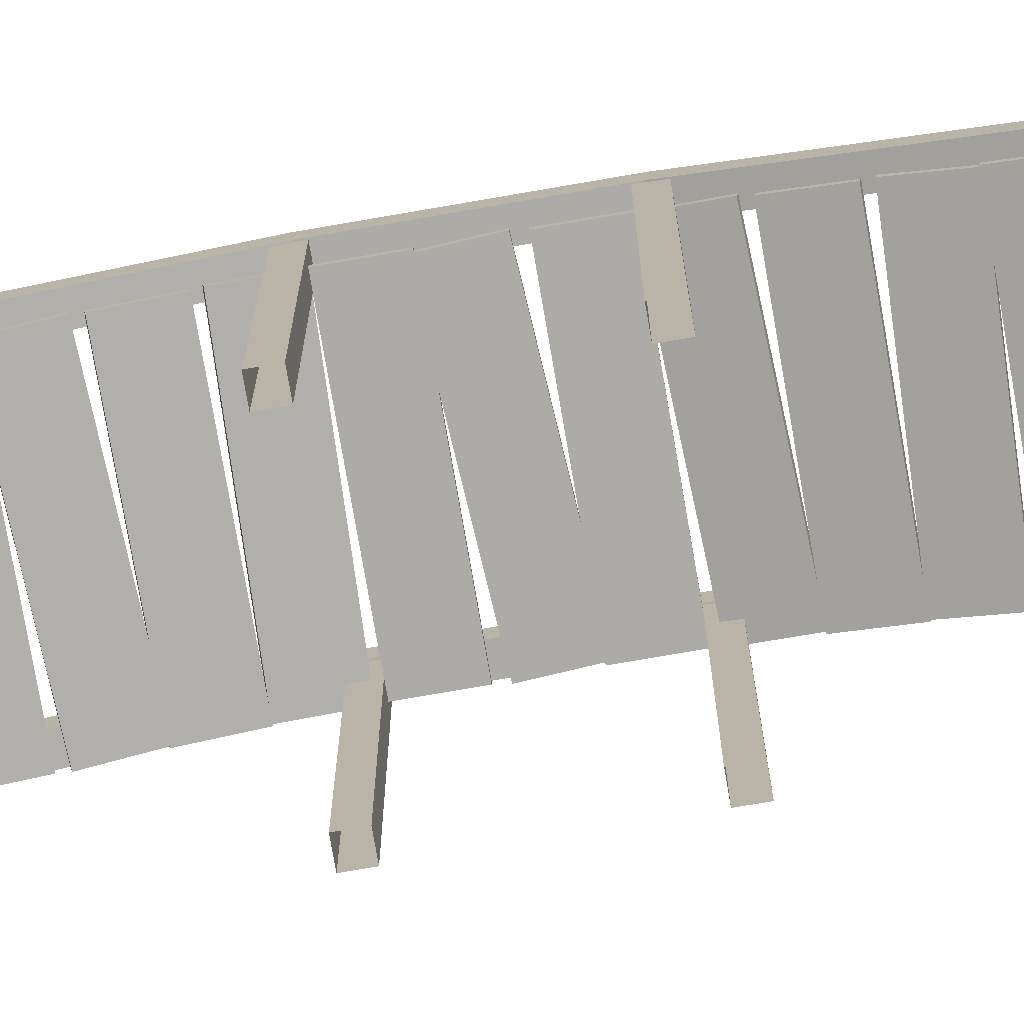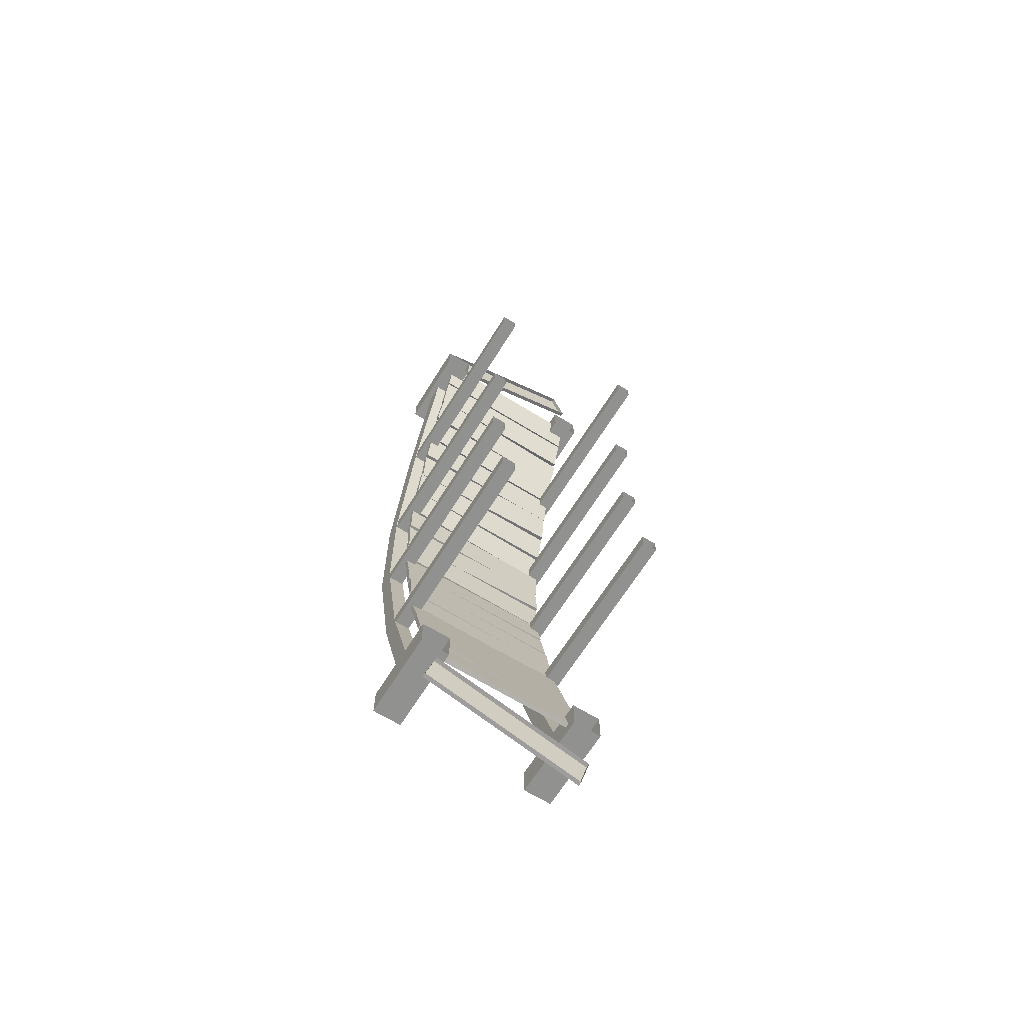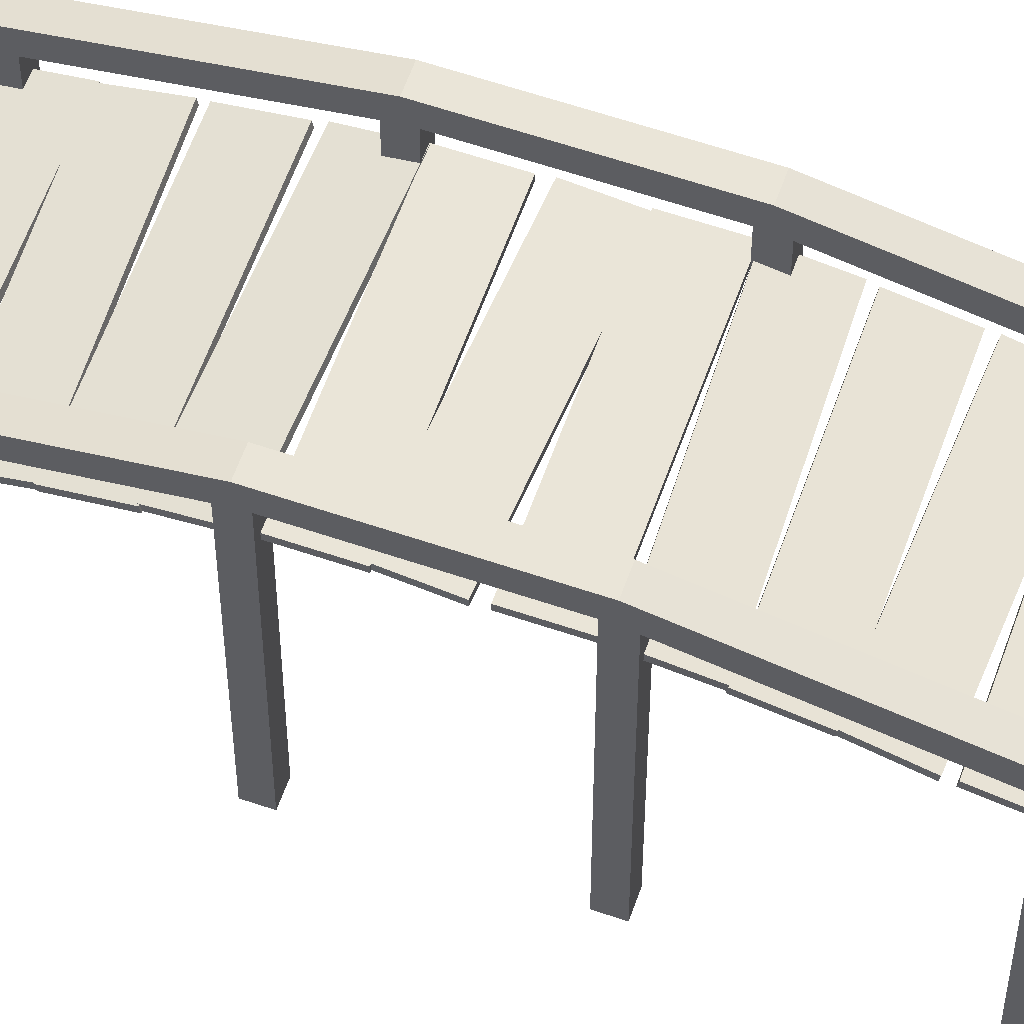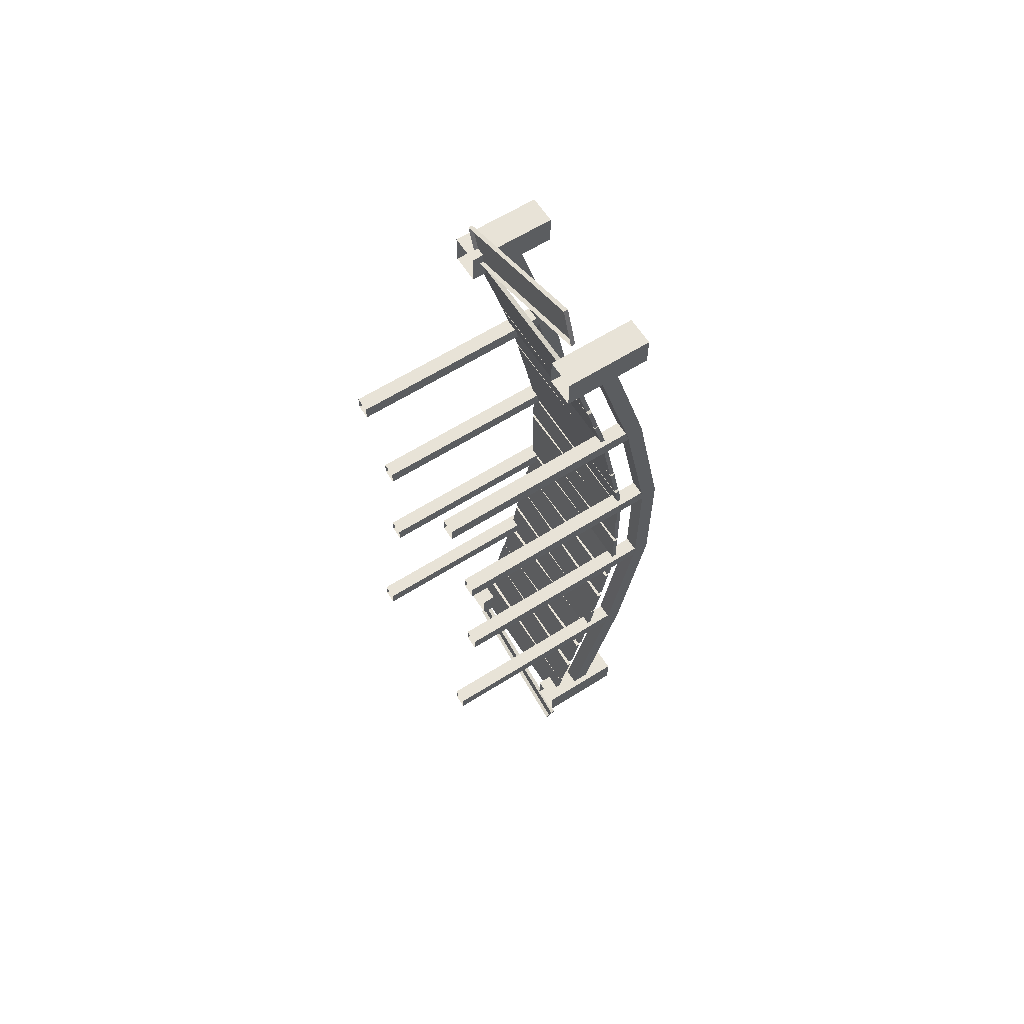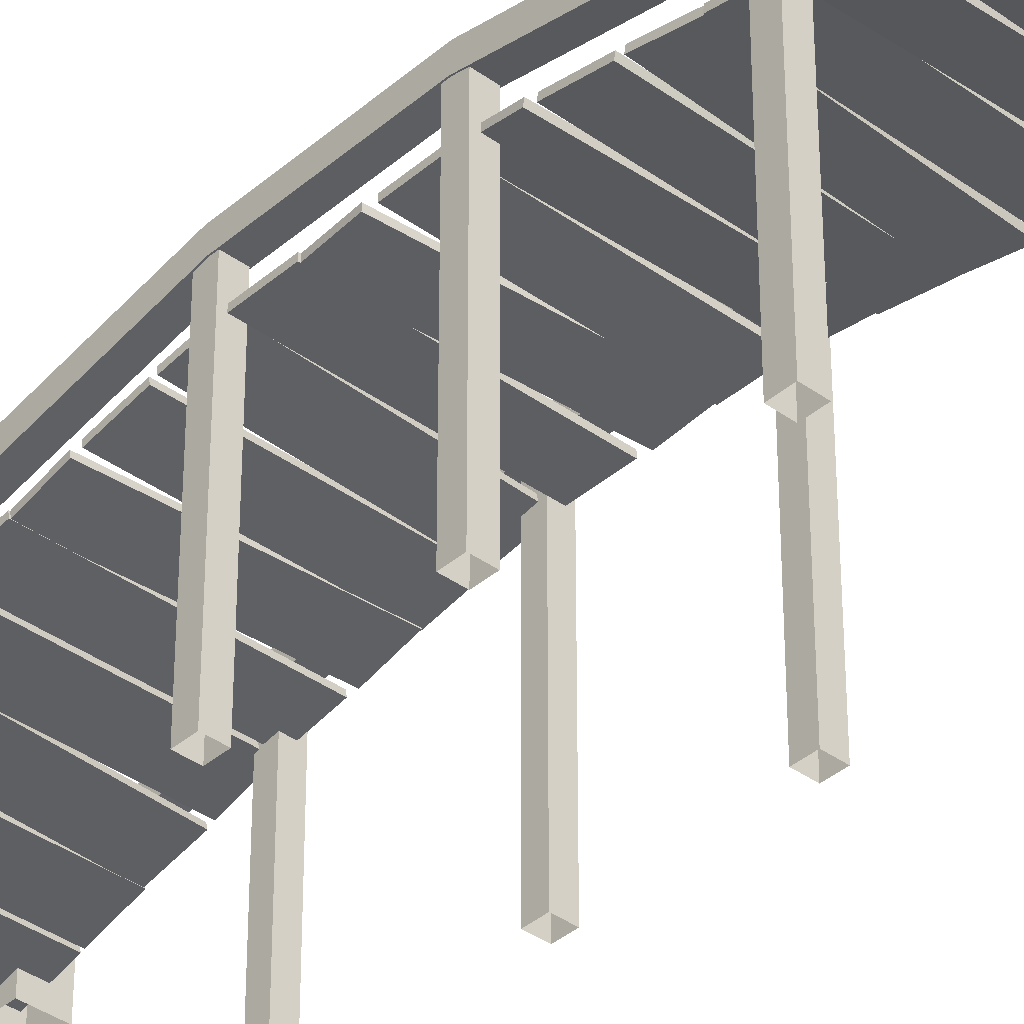
<metadata>
{"format":"obj","ext":"obj","renderer":"f3d","projection":"perspective","resolution":1024,"background":"white","views":[{"elev":-76.3,"azim":99.8,"up":"+Y"},{"elev":-65.9,"azim":-31.8,"up":"+Z"},{"elev":59.6,"azim":-70.6,"up":"+Y"},{"elev":62.3,"azim":57.4,"up":"+Z"},{"elev":-38.0,"azim":137.4,"up":"+Y"}]}
</metadata>
<code>
o Cube
v -3.528 -0.3367 14.56
v -3.528 2.863 14.56
v -3.528 -0.3367 13.44
v -3.528 2.863 13.44
v -2.472 -0.3367 14.56
v -2.472 2.863 14.56
v -2.472 -0.3367 13.44
v -2.472 2.863 13.44
f 1 2 4 3
f 3 4 8 7
f 7 8 6 5
f 5 6 2 1
f 8 4 2 6
o Cube.009
v 2.472 -0.3367 14.56
v 2.472 2.863 14.56
v 2.472 -0.3367 13.44
v 2.472 2.863 13.44
v 3.528 -0.3367 14.56
v 3.528 2.863 14.56
v 3.528 -0.3367 13.44
v 3.528 2.863 13.44
f 9 10 12 11
f 11 12 16 15
f 15 16 14 13
f 13 14 10 9
f 16 12 10 14
o Cube.010
v 2.472 -0.3367 -13.44
v 2.472 2.863 -13.44
v 2.472 -0.3367 -14.56
v 2.472 2.863 -14.56
v 3.528 -0.3367 -13.44
v 3.528 2.863 -13.44
v 3.528 -0.3367 -14.56
v 3.528 2.863 -14.56
f 17 18 20 19
f 19 20 24 23
f 23 24 22 21
f 21 22 18 17
f 24 20 18 22
o Cube.012
v -3.528 -0.3367 -13.44
v -3.528 2.863 -13.44
v -3.528 -0.3367 -14.56
v -3.528 2.863 -14.56
v -2.472 -0.3367 -13.44
v -2.472 2.863 -13.44
v -2.472 -0.3367 -14.56
v -2.472 2.863 -14.56
f 25 26 28 27
f 27 28 32 31
f 31 32 30 29
f 29 30 26 25
f 32 28 26 30
o Cube.021
v 2.7 1.592 13.91
v 2.7 3.213 8.258
v 2.7 1.005 13.74
v 2.7 2.623 8.116
v 3.3 1.592 13.91
v 3.3 3.213 8.258
v 3.3 1.005 13.74
v 3.3 2.623 8.116
v -3.3 4.317 2.484
v -3.3 4.317 -2.48
v -3.3 3.72 2.426
v -3.3 3.72 -2.423
v -2.7 4.317 2.484
v -2.7 4.317 -2.48
v -2.7 3.72 2.426
v -2.7 3.72 -2.423
v -3.3 3.213 8.258
v -3.3 2.623 8.116
v -2.7 3.213 8.258
v -2.7 2.623 8.116
v -3.3 1.592 13.91
v -3.3 1.005 13.74
v -2.7 1.592 13.91
v -2.7 1.005 13.74
v -2.7 1.592 -13.9
v -2.7 3.213 -8.251
v -2.7 1.005 -13.74
v -2.7 2.623 -8.109
v -3.3 1.592 -13.9
v -3.3 3.213 -8.251
v -3.3 1.005 -13.74
v -3.3 2.623 -8.109
v 3.3 3.213 -8.251
v 3.3 4.317 -2.48
v 3.3 2.623 -8.109
v 3.3 3.72 -2.423
v 2.7 3.213 -8.251
v 2.7 4.317 -2.48
v 2.7 2.623 -8.109
v 2.7 3.72 -2.423
v 3.3 1.592 -13.9
v 3.3 1.005 -13.74
v 2.7 1.592 -13.9
v 2.7 1.005 -13.74
v 2.7 4.317 2.484
v 2.7 3.72 2.426
v 3.3 4.317 2.484
v 3.3 3.72 2.426
f 33 34 36 35
f 35 36 40 39
f 39 40 38 37
f 37 38 34 33
f 35 39 37 33
f 41 42 44 43
f 43 44 48 47
f 47 48 46 45
f 45 46 42 41
f 49 41 43 50
f 50 43 47 52
f 52 47 45 51
f 51 45 41 49
f 53 49 50 54
f 54 50 52 56
f 56 52 51 55
f 55 51 49 53
f 54 56 55 53
f 57 58 60 59
f 59 60 64 63
f 63 64 62 61
f 61 62 58 57
f 59 63 61 57
f 58 46 48 60
f 60 48 44 64
f 64 44 42 62
f 62 42 46 58
f 65 66 68 67
f 67 68 72 71
f 71 72 70 69
f 69 70 66 65
f 73 65 67 74
f 74 67 71 76
f 76 71 69 75
f 75 69 65 73
f 74 76 75 73
f 34 77 78 36
f 36 78 80 40
f 40 80 79 38
f 38 79 77 34
f 77 70 72 78
f 78 72 68 80
f 80 68 66 79
f 79 66 70 77
o Cube.024
v -3.08 0.01455 14.11
v -3.08 0.1691 14.16
v -3.08 0.3872 12.72
v -3.08 0.5418 12.77
v 3.08 0.01455 14.11
v 3.08 0.1691 14.16
v 3.08 0.3872 12.72
v 3.08 0.5418 12.77
f 81 82 84 83
f 83 84 88 87
f 87 88 86 85
f 85 86 82 81
f 83 87 85 81
f 88 84 82 86
o Cube.025
v -3.08 0.4192 12.64
v -3.08 0.5737 12.69
v -3.08 0.7919 11.25
v -3.08 0.9464 11.3
v 3.08 0.4192 12.64
v 3.08 0.5737 12.69
v 3.08 0.7919 11.25
v 3.08 0.9464 11.3
f 89 90 92 91
f 91 92 96 95
f 95 96 94 93
f 93 94 90 89
f 91 95 93 89
f 96 92 90 94
o Cube.026
v -3.046 0.7945 11.29
v -3.046 0.9491 11.33
v -3.108 1.167 9.897
v -3.108 1.321 9.939
v 3.108 0.8627 11.03
v 3.108 1.017 11.07
v 3.046 1.235 9.643
v 3.046 1.39 9.685
f 97 98 100 99
f 99 100 104 103
f 103 104 102 101
f 101 102 98 97
f 99 103 101 97
f 104 100 98 102
o Cube.027
v -3.08 1.219 9.703
v -3.08 1.373 9.745
v -3.08 1.591 8.312
v -3.08 1.746 8.354
v 3.08 1.219 9.703
v 3.08 1.373 9.745
v 3.08 1.591 8.312
v 3.08 1.746 8.354
f 105 106 108 107
f 107 108 112 111
f 111 112 110 109
f 109 110 106 105
f 107 111 109 105
f 112 108 106 110
o Cube.028
v -3.08 1.628 8.229
v -3.08 1.785 8.257
v -3.08 1.878 6.811
v -3.08 2.035 6.839
v 3.08 1.628 8.229
v 3.08 1.785 8.257
v 3.08 1.878 6.811
v 3.08 2.035 6.839
f 113 114 116 115
f 115 116 120 119
f 119 120 118 117
f 117 118 114 113
f 115 119 117 113
f 120 116 114 118
o Cube.029
v -3.11 1.925 6.585
v -3.11 2.083 6.613
v -3.043 2.175 5.168
v -3.043 2.333 5.196
v 3.043 1.875 6.87
v 3.043 2.033 6.897
v 3.11 2.125 5.453
v 3.11 2.282 5.481
f 121 122 124 123
f 123 124 128 127
f 127 128 126 125
f 125 126 122 121
f 123 127 125 121
f 128 124 122 126
o Cube.030
v -3.08 2.192 5.24
v -3.08 2.35 5.268
v -3.08 2.442 3.822
v -3.08 2.6 3.85
v 3.08 2.192 5.24
v 3.08 2.35 5.268
v 3.08 2.442 3.822
v 3.08 2.6 3.85
f 129 130 132 131
f 131 132 136 135
f 135 136 134 133
f 133 134 130 129
f 131 135 133 129
f 136 132 130 134
o Cube.031
v -3.055 2.454 3.831
v -3.055 2.612 3.859
v -3.101 2.704 2.414
v -3.101 2.862 2.442
v 3.101 2.488 3.637
v 3.101 2.646 3.665
v 3.055 2.738 2.22
v 3.055 2.896 2.248
f 137 138 140 139
f 139 140 144 143
f 143 144 142 141
f 141 142 138 137
f 139 143 141 137
f 144 140 138 142
o Cube.032
v -3.08 2.712 2.225
v -3.08 2.872 2.225
v -3.08 2.712 0.7846
v -3.08 2.872 0.7846
v 3.08 2.712 2.225
v 3.08 2.872 2.225
v 3.08 2.712 0.7846
v 3.08 2.872 0.7846
f 145 146 148 147
f 147 148 152 151
f 151 152 150 149
f 149 150 146 145
f 147 151 149 145
f 152 148 146 150
o Cube.033
v -3.12 2.712 0.5068
v -3.12 2.872 0.5068
v -3.026 2.712 -0.9301
v -3.026 2.872 -0.9301
v 3.026 2.712 0.9096
v 3.026 2.872 0.9096
v 3.12 2.712 -0.5274
v 3.12 2.872 -0.5274
f 153 154 156 155
f 155 156 160 159
f 159 160 158 157
f 157 158 154 153
f 155 159 157 153
f 160 156 154 158
o Cube.034
v -3.08 2.712 -0.8012
v -3.08 2.872 -0.8012
v -3.08 2.712 -2.241
v -3.08 2.872 -2.241
v 3.08 2.712 -0.8012
v 3.08 2.872 -0.8012
v 3.08 2.712 -2.241
v 3.08 2.872 -2.241
f 161 162 164 163
f 163 164 168 167
f 167 168 166 165
f 165 166 162 161
f 163 167 165 161
f 168 164 162 166
o Cube.035
v 3.107 2.489 -3.614
v 3.107 2.646 -3.642
v 3.047 2.738 -2.197
v 3.047 2.896 -2.225
v -3.047 2.444 -3.869
v -3.047 2.601 -3.897
v -3.107 2.694 -2.452
v -3.107 2.851 -2.48
f 169 170 172 171
f 171 172 176 175
f 175 176 174 173
f 173 174 170 169
f 171 175 173 169
f 176 172 170 174
o Cube.036
v 3.08 2.19 -5.259
v 3.08 2.348 -5.286
v 3.08 2.44 -3.84
v 3.08 2.598 -3.868
v -3.08 2.19 -5.259
v -3.08 2.348 -5.286
v -3.08 2.44 -3.84
v -3.08 2.598 -3.868
f 177 178 180 179
f 179 180 184 183
f 183 184 182 181
f 181 182 178 177
f 179 183 181 177
f 184 180 178 182
o Cube.037
v 3.05 1.885 -6.887
v 3.05 2.043 -6.915
v 3.105 2.135 -5.47
v 3.105 2.293 -5.498
v -3.105 1.926 -6.653
v -3.105 2.084 -6.681
v -3.05 2.176 -5.236
v -3.05 2.334 -5.264
f 185 186 188 187
f 187 188 192 191
f 191 192 190 189
f 189 190 186 185
f 187 191 189 185
f 192 188 186 190
o Cube.038
v 3.08 1.642 -8.258
v 3.08 1.799 -8.286
v 3.08 1.892 -6.84
v 3.08 2.049 -6.868
v -3.08 1.642 -8.258
v -3.08 1.799 -8.286
v -3.08 1.892 -6.84
v -3.08 2.049 -6.868
f 193 194 196 195
f 195 196 200 199
f 199 200 198 197
f 197 198 194 193
f 195 199 197 193
f 200 196 194 198
o Cube.039
v 3.116 1.287 -9.535
v 3.116 1.442 -9.577
v 3.035 1.659 -8.147
v 3.035 1.814 -8.188
v -3.035 1.198 -9.869
v -3.035 1.352 -9.911
v -3.116 1.57 -8.481
v -3.116 1.725 -8.522
f 201 202 204 203
f 203 204 208 207
f 207 208 206 205
f 205 206 202 201
f 203 207 205 201
f 208 204 202 206
o Cube.040
v 3.08 0.8363 -11.18
v 3.08 0.9909 -11.22
v 3.08 1.209 -9.786
v 3.08 1.364 -9.827
v -3.08 0.8363 -11.18
v -3.08 0.9909 -11.22
v -3.08 1.209 -9.786
v -3.08 1.364 -9.827
f 209 210 212 211
f 211 212 216 215
f 215 216 214 213
f 213 214 210 209
f 211 215 213 209
f 216 212 210 214
o Cube.041
v 3.043 0.3902 -12.8
v 3.043 0.5447 -12.84
v 3.11 0.7625 -11.41
v 3.11 0.917 -11.45
v -3.11 0.4643 -12.52
v -3.11 0.6189 -12.56
v -3.043 0.8366 -11.13
v -3.043 0.9912 -11.17
f 217 218 220 219
f 219 220 224 223
f 223 224 222 221
f 221 222 218 217
f 219 223 221 217
f 224 220 218 222
o Cube.042
v 3.08 0.01455 -14.17
v 3.08 0.1691 -14.21
v 3.08 0.3872 -12.78
v 3.08 0.5418 -12.82
v -3.08 0.01455 -14.17
v -3.08 0.1691 -14.21
v -3.08 0.3872 -12.78
v -3.08 0.5418 -12.82
f 225 226 228 227
f 227 228 232 231
f 231 232 230 229
f 229 230 226 225
f 227 231 229 225
f 232 228 226 230
o Cube.005
v 2.73 -4.954 -7.821
v 2.73 2.949 -7.821
v 2.73 -4.954 -8.361
v 2.73 2.949 -8.361
v 3.27 -4.954 -7.821
v 3.27 2.949 -7.821
v 3.27 -4.954 -8.361
v 3.27 2.949 -8.361
f 233 234 236 235
f 235 236 240 239
f 239 240 238 237
f 237 238 234 233
f 240 236 234 238
o Cube.006
v 2.73 -4.954 8.429
v 2.73 2.949 8.429
v 2.73 -4.954 7.889
v 2.73 2.949 7.889
v 3.27 -4.954 8.429
v 3.27 2.949 8.429
v 3.27 -4.954 7.889
v 3.27 2.949 7.889
f 241 242 244 243
f 243 244 248 247
f 247 248 246 245
f 245 246 242 241
f 248 244 242 246
o Cube.007
v 2.73 -4.231 2.762
v 2.73 3.833 2.762
v 2.73 -4.231 2.222
v 2.73 3.833 2.222
v 3.27 -4.231 2.762
v 3.27 3.833 2.762
v 3.27 -4.231 2.222
v 3.27 3.833 2.222
f 249 250 252 251
f 251 252 256 255
f 255 256 254 253
f 253 254 250 249
f 256 252 250 254
o Cube.008
v 2.73 -4.231 -2.238
v 2.73 3.833 -2.238
v 2.73 -4.231 -2.778
v 2.73 3.833 -2.778
v 3.27 -4.231 -2.238
v 3.27 3.833 -2.238
v 3.27 -4.231 -2.778
v 3.27 3.833 -2.778
f 257 258 260 259
f 259 260 264 263
f 263 264 262 261
f 261 262 258 257
f 264 260 258 262
o Cube.001
v -3.27 -4.231 -2.238
v -3.27 3.833 -2.238
v -3.27 -4.231 -2.778
v -3.27 3.833 -2.778
v -2.73 -4.231 -2.238
v -2.73 3.833 -2.238
v -2.73 -4.231 -2.778
v -2.73 3.833 -2.778
f 265 266 268 267
f 267 268 272 271
f 271 272 270 269
f 269 270 266 265
f 272 268 266 270
o Cube.002
v -3.27 -4.231 2.762
v -3.27 3.833 2.762
v -3.27 -4.231 2.222
v -3.27 3.833 2.222
v -2.73 -4.231 2.762
v -2.73 3.833 2.762
v -2.73 -4.231 2.222
v -2.73 3.833 2.222
f 273 274 276 275
f 275 276 280 279
f 279 280 278 277
f 277 278 274 273
f 280 276 274 278
o Cube.003
v -3.27 -4.954 8.429
v -3.27 2.949 8.429
v -3.27 -4.954 7.889
v -3.27 2.949 7.889
v -2.73 -4.954 8.429
v -2.73 2.949 8.429
v -2.73 -4.954 7.889
v -2.73 2.949 7.889
f 281 282 284 283
f 283 284 288 287
f 287 288 286 285
f 285 286 282 281
f 288 284 282 286
o Cube.004
v -3.27 -4.954 -7.821
v -3.27 2.949 -7.821
v -3.27 -4.954 -8.361
v -3.27 2.949 -8.361
v -2.73 -4.954 -7.821
v -2.73 2.949 -7.821
v -2.73 -4.954 -8.361
v -2.73 2.949 -8.361
f 289 290 292 291
f 291 292 296 295
f 295 296 294 293
f 293 294 290 289
f 296 292 290 294
o Cube.011
v -3.141 -0.06956 15.47
v -3.141 0.09044 15.47
v -2.648 -0.06956 14.12
v -2.648 0.09044 14.12
v 2.648 -0.06956 17.58
v 2.648 0.09044 17.58
v 3.141 -0.06956 16.23
v 3.141 0.09044 16.23
f 297 298 300 299
f 299 300 304 303
f 303 304 302 301
f 301 302 298 297
f 304 300 298 302
o Cube.016
v -2.789 -0.06956 -14.66
v -2.789 0.09044 -14.66
v -3.161 -0.06956 -16.05
v -3.161 0.09044 -16.05
v 3.161 -0.06956 -16.25
v 3.161 0.09044 -16.25
v 2.789 -0.06956 -17.64
v 2.789 0.09044 -17.64
f 305 306 308 307
f 307 308 312 311
f 311 312 310 309
f 309 310 306 305
f 312 308 306 310

</code>
